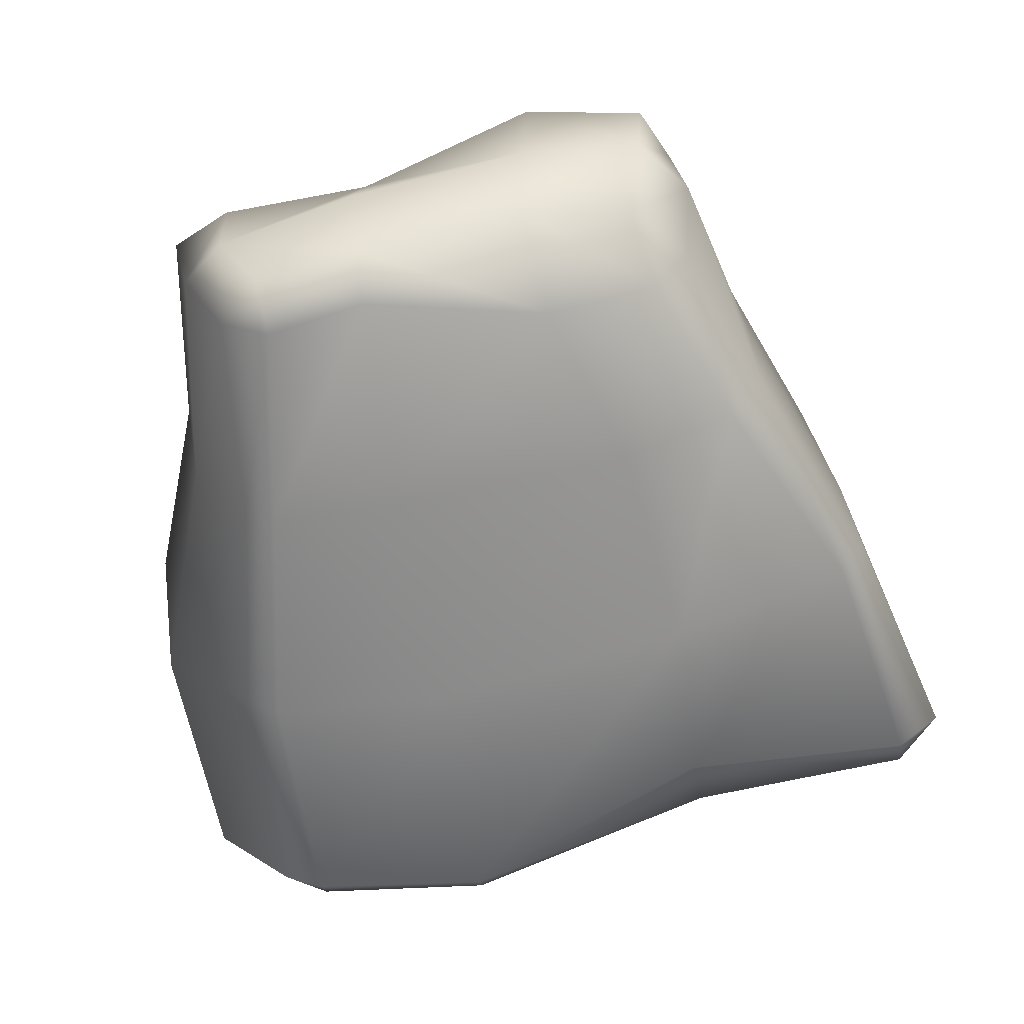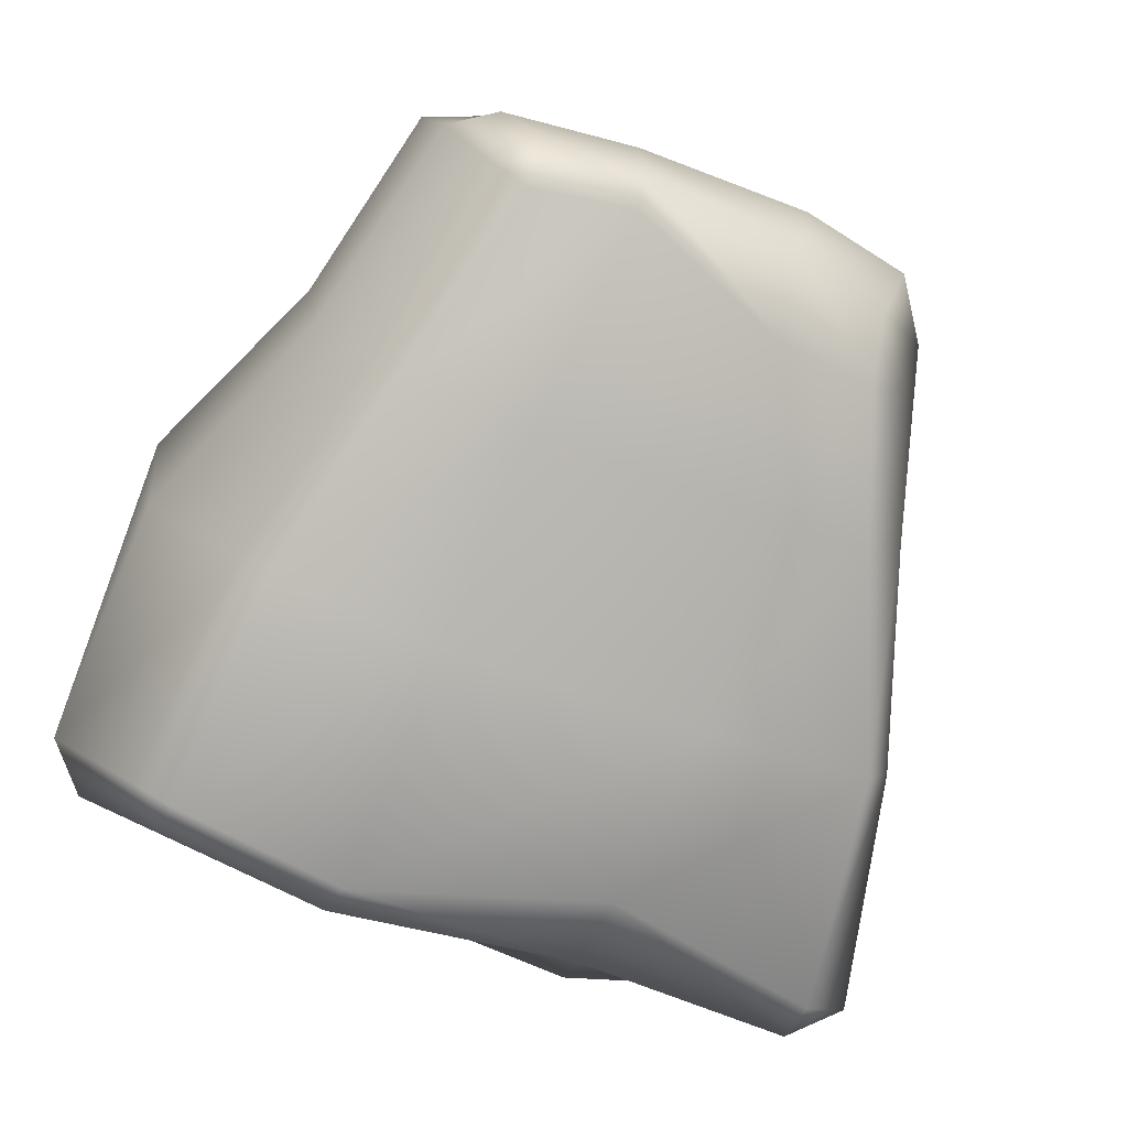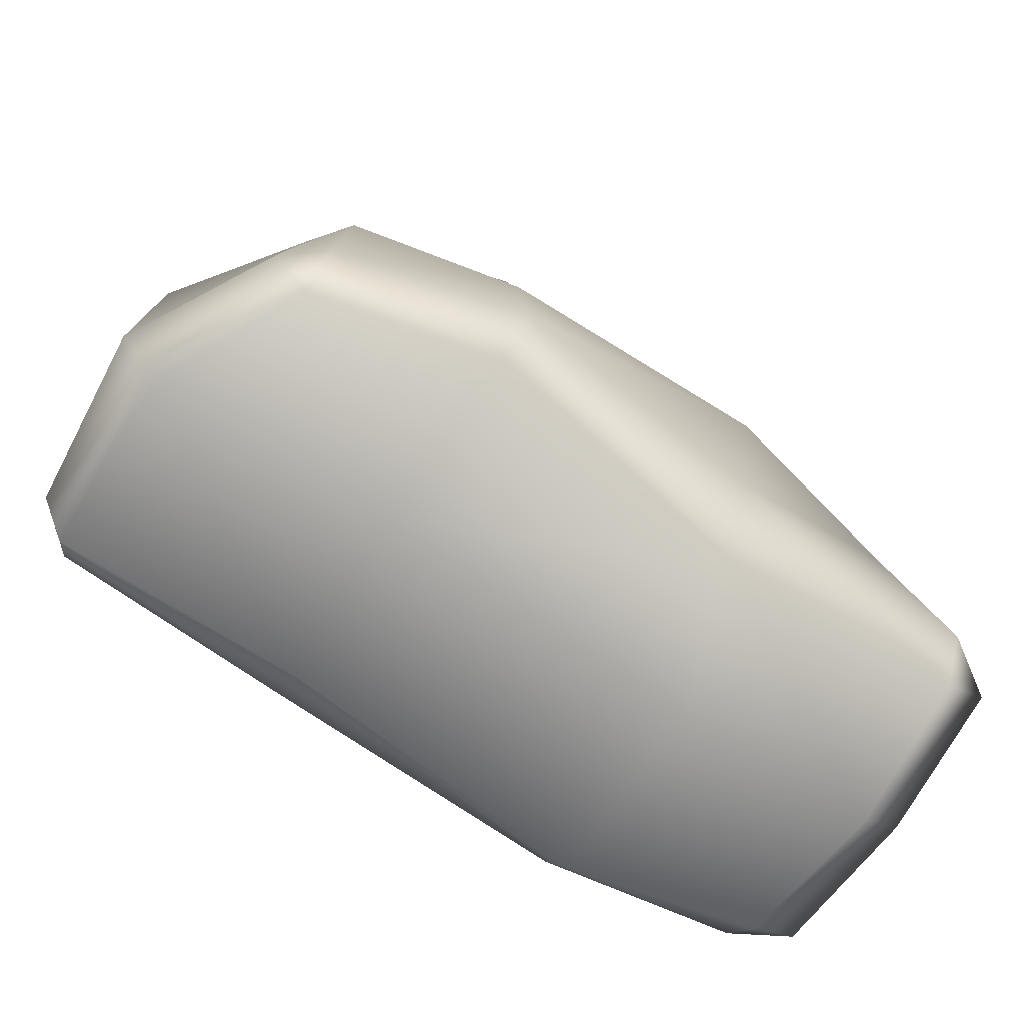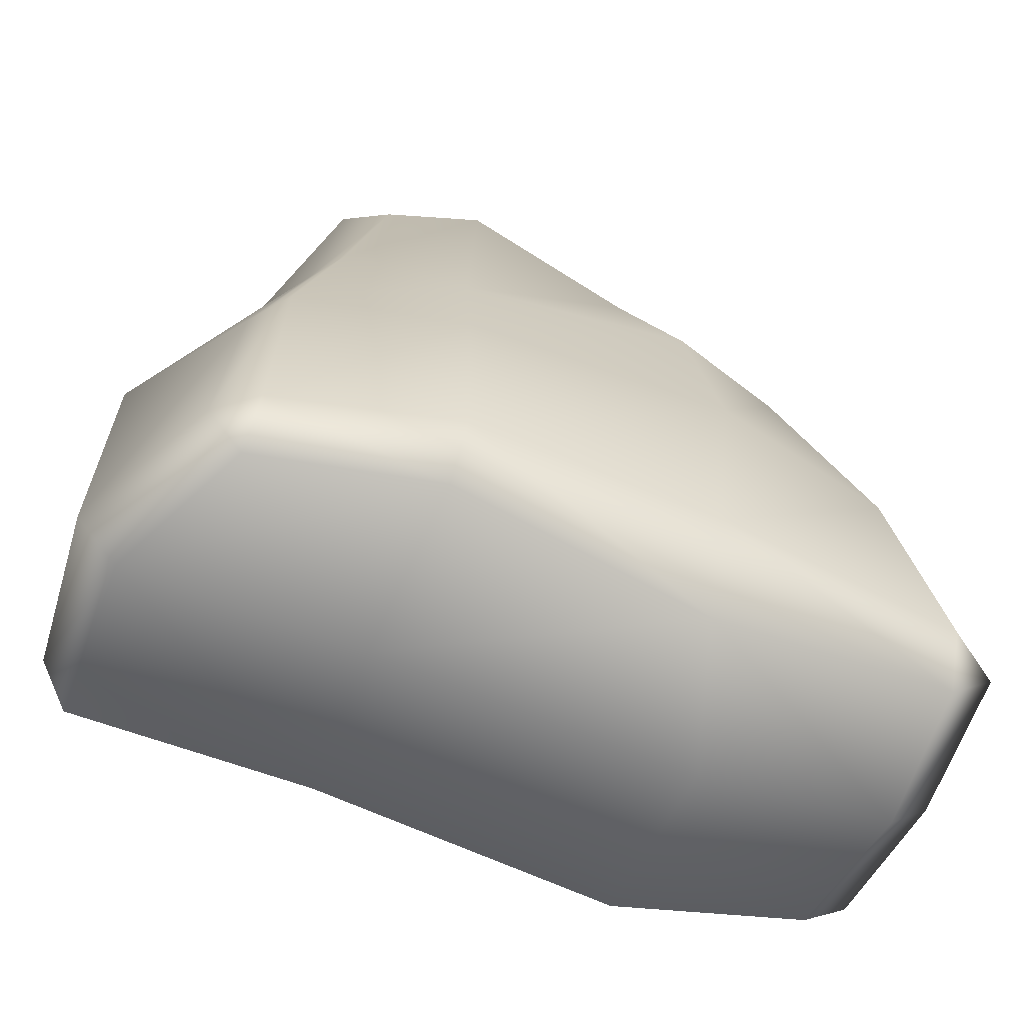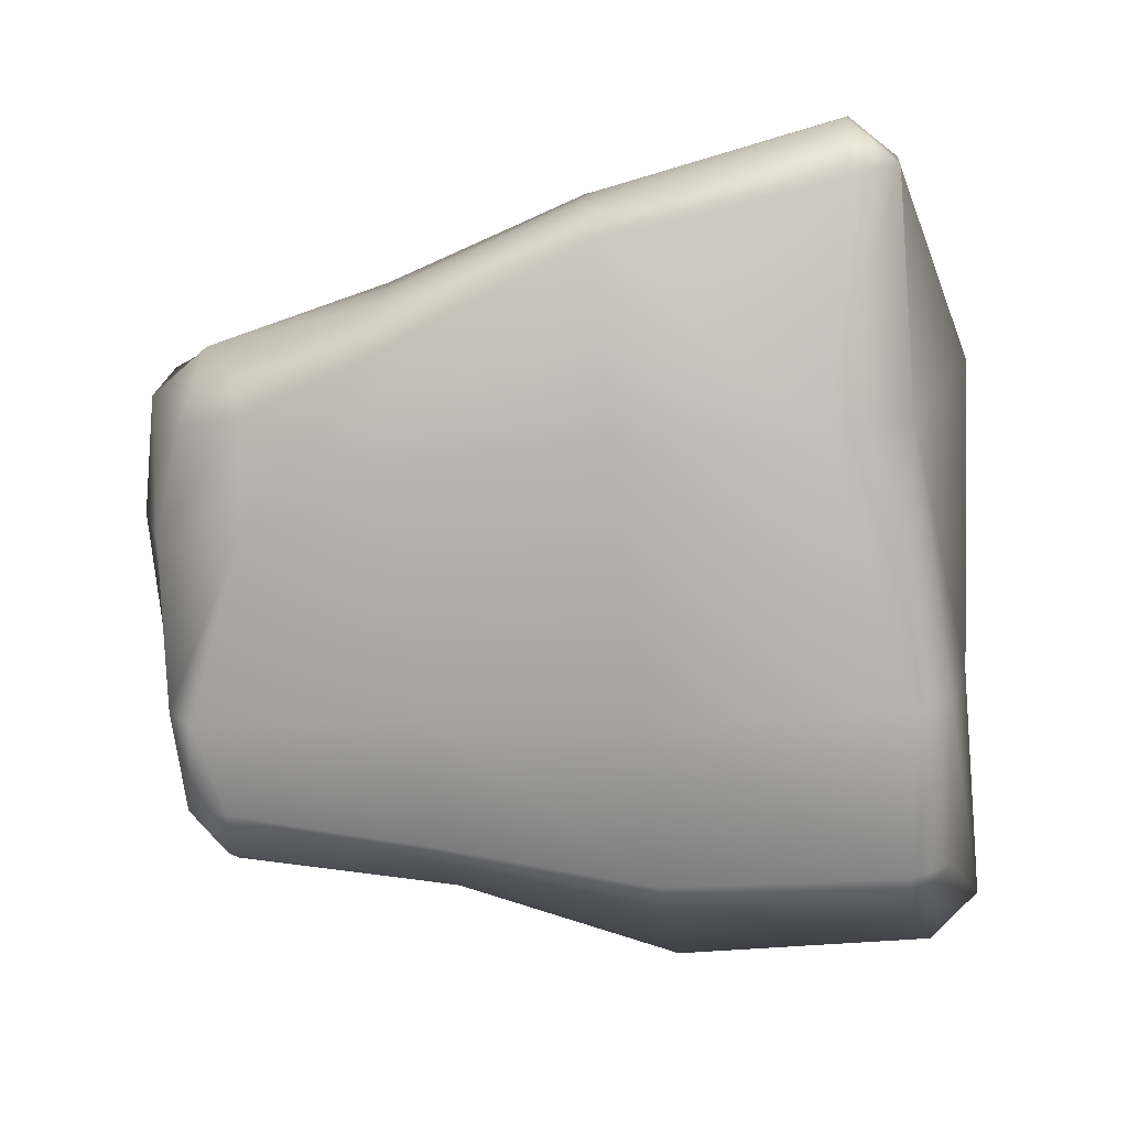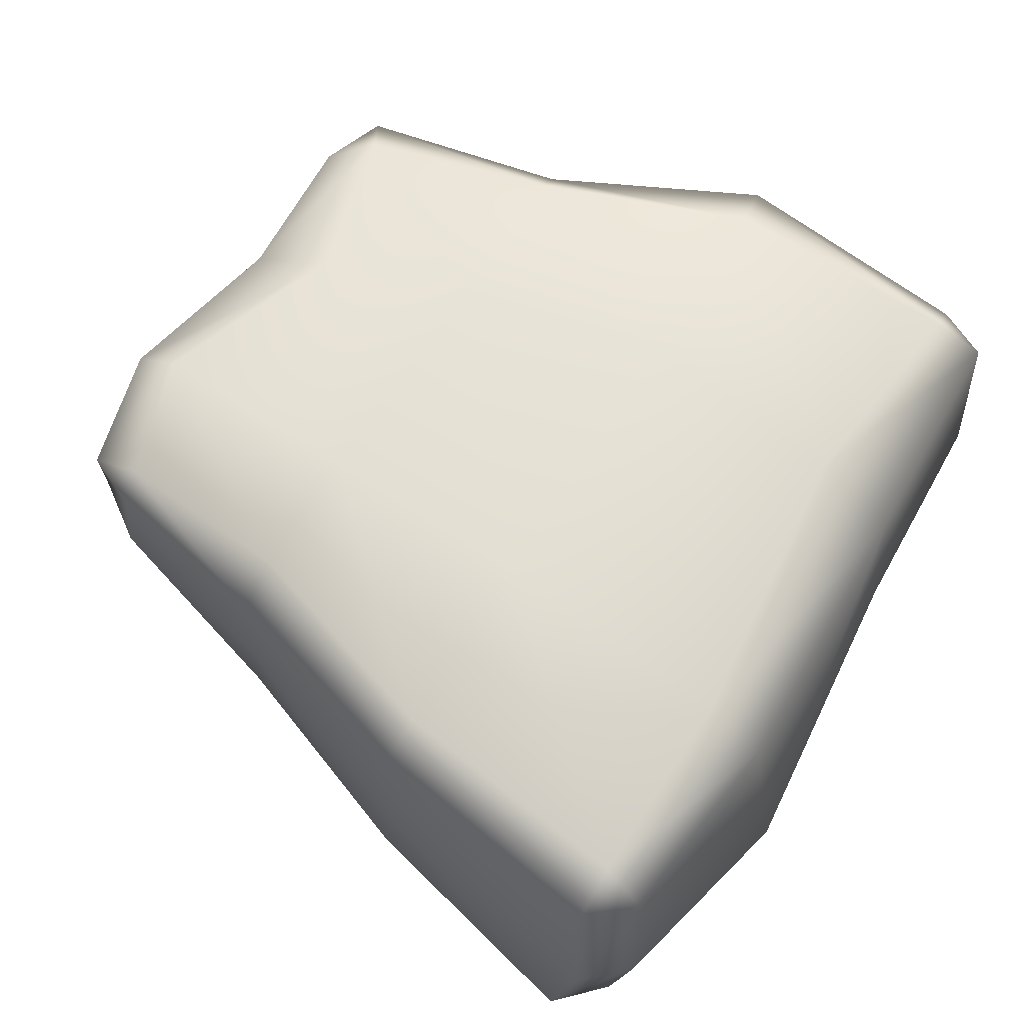
<metadata>
{"format":"obj","ext":"obj","renderer":"f3d","projection":"perspective","resolution":1024,"background":"white","views":[{"elev":-55.9,"azim":-169.1,"up":"+Z"},{"elev":-76.1,"azim":158.0,"up":"+Z"},{"elev":-74.6,"azim":155.8,"up":"+Y"},{"elev":-60.8,"azim":166.8,"up":"+Y"},{"elev":-72.2,"azim":-84.0,"up":"+Z"},{"elev":72.7,"azim":-59.2,"up":"+Z"}]}
</metadata>
<code>
g default
v 0.192 -0.03719 -0.07097
v -0.1547 -0.06562 -0.01928
v 0.1338 0.8692 -0.02206
v -0.0687 0.8722 0.007705
v 0.2016 0.564 0.1516
v -0.08211 0.5699 0.2251
v -0.2929 0.5693 0.03186
v -0.132 0.5728 -0.1983
v 0.134 0.5677 -0.2102
v 0.3927 0.5634 -0.07605
v 0.235 0.32 0.2079
v -0.1008 0.325 0.2619
v -0.3773 0.3215 0.03685
v -0.1562 0.3358 -0.233
v 0.1404 0.3275 -0.273
v 0.489 0.3174 -0.1108
v 0.1233 0.854 -0.1323
v 0.1206 0.8204 -0.1934
v -0.06426 0.8453 -0.09165
v -0.07337 0.7459 -0.1487
v -0.2352 0.7406 -0.05387
v -0.1814 0.8081 -0.05667
v -0.1953 0.7308 -0.1017
v -0.1994 0.8482 0.02912
v -0.2481 0.7794 0.03363
v 0.1506 0.002949 -0.2515
v 0.1433 0.05192 -0.2969
v 0.3923 0.06011 -0.2471
v 0.3518 0.01334 -0.2338
v 0.3436 0.06122 -0.2747
v 0.4487 -0.03088 -0.1088
v 0.4964 0.02786 -0.1184
v -0.1385 0.01257 -0.1574
v -0.1396 0.1149 -0.2156
v 0.2122 -0.008202 0.1231
v 0.2141 0.08625 0.1819
v -0.1238 -0.01141 0.1982
v -0.1154 0.05696 0.2291
v -0.3931 0.06579 0.2032
v -0.3388 0.01895 0.1922
v -0.3278 0.06713 0.2288
v -0.3815 -0.009371 0.02775
v -0.4298 0.04105 0.03757
v 0.4689 0.05778 0.1248
v 0.4757 -0.002284 0.09096
v 0.5084 0.05588 0.07412
v -0.3995 0.06235 -0.1696
v -0.3982 0.006688 -0.1317
v -0.4513 0.05886 -0.1216
v 0.1303 0.8288 0.0837
v 0.1487 0.7377 0.14
v 0.3688 0.8035 0.06803
v 0.2988 0.8331 0.07113
v 0.3195 0.7749 0.1238
v 0.2883 0.8504 -0.04659
v 0.3385 0.8165 -0.05926
v -0.0712 0.8629 0.1388
v -0.068 0.8088 0.189
v 0.2323 0.7983 -0.1848
v 0.2394 0.8484 -0.1418
v 0.2868 0.808 -0.1612
v -0.1992 0.78 0.1668
v -0.2052 0.8361 0.1386
v -0.2306 0.7805 0.1266
v -0.3575 0.333 -0.1543
v -0.3876 0.3324 -0.1016
v 0.3748 0.3293 -0.2221
v 0.3328 0.3325 -0.261
v -0.3478 0.3377 0.2018
v -0.2971 0.3326 0.2378
v 0.4571 0.3252 0.1516
v 0.5194 0.3333 0.09754
v 0.4172 0.5725 0.07133
v 0.3821 0.5661 0.122
v -0.2218 0.5731 0.2159
v -0.2744 0.5774 0.1649
v -0.2978 0.5774 -0.08912
v -0.2563 0.5709 -0.1392
v 0.2807 0.5703 -0.2158
v 0.3179 0.5711 -0.1775
g FoodRLowerCaninesUnderbite
f 12 11 5 6
f 8 9 15 14
f 17 18 20 19
f 18 17 60 59
f 19 20 23 22
f 21 23 78 77
f 22 21 25 24
f 24 25 64 63
f 26 27 30 29
f 27 26 33 34
f 28 30 68 67
f 29 28 32 31
f 31 32 46 45
f 34 33 48 47
f 35 36 38 37
f 36 35 45 44
f 37 38 41 40
f 39 41 70 69
f 40 39 43 42
f 42 43 49 48
f 44 46 72 71
f 47 49 66 65
f 50 51 54 53
f 51 50 57 58
f 52 54 74 73
f 53 52 56 55
f 55 56 61 60
f 58 57 63 62
f 59 61 80 79
f 62 64 76 75
f 65 66 77 78
f 67 68 79 80
f 69 70 75 76
f 71 72 73 74
f 3 17 19 4
f 19 22 24 4
f 26 29 31 1
f 1 2 33 26
f 35 37 2 1
f 37 40 42 2
f 31 45 35 1
f 33 2 42 48
f 50 53 55 3
f 50 3 4 57
f 55 60 17 3
f 57 4 24 63
f 65 14 34 47
f 14 15 27 34
f 15 68 30 27
f 41 38 12 70
f 38 36 11 12
f 36 44 71 11
f 13 66 49 43
f 32 28 67 16
f 32 16 72 46
f 13 43 39 69
f 5 74 54 51
f 6 5 51 58
f 75 6 58 62
f 25 7 76 64
f 25 21 77 7
f 23 20 8 78
f 20 18 9 8
f 18 59 79 9
f 10 80 61 56
f 73 10 56 52
f 11 71 74 5
f 70 12 6 75
f 7 13 69 76
f 7 77 66 13
f 78 8 14 65
f 9 79 68 15
f 16 67 80 10
f 72 16 10 73
f 21 22 23
f 28 29 30
f 39 40 41
f 44 45 46
f 47 48 49
f 52 53 54
f 59 60 61
f 62 63 64

</code>
